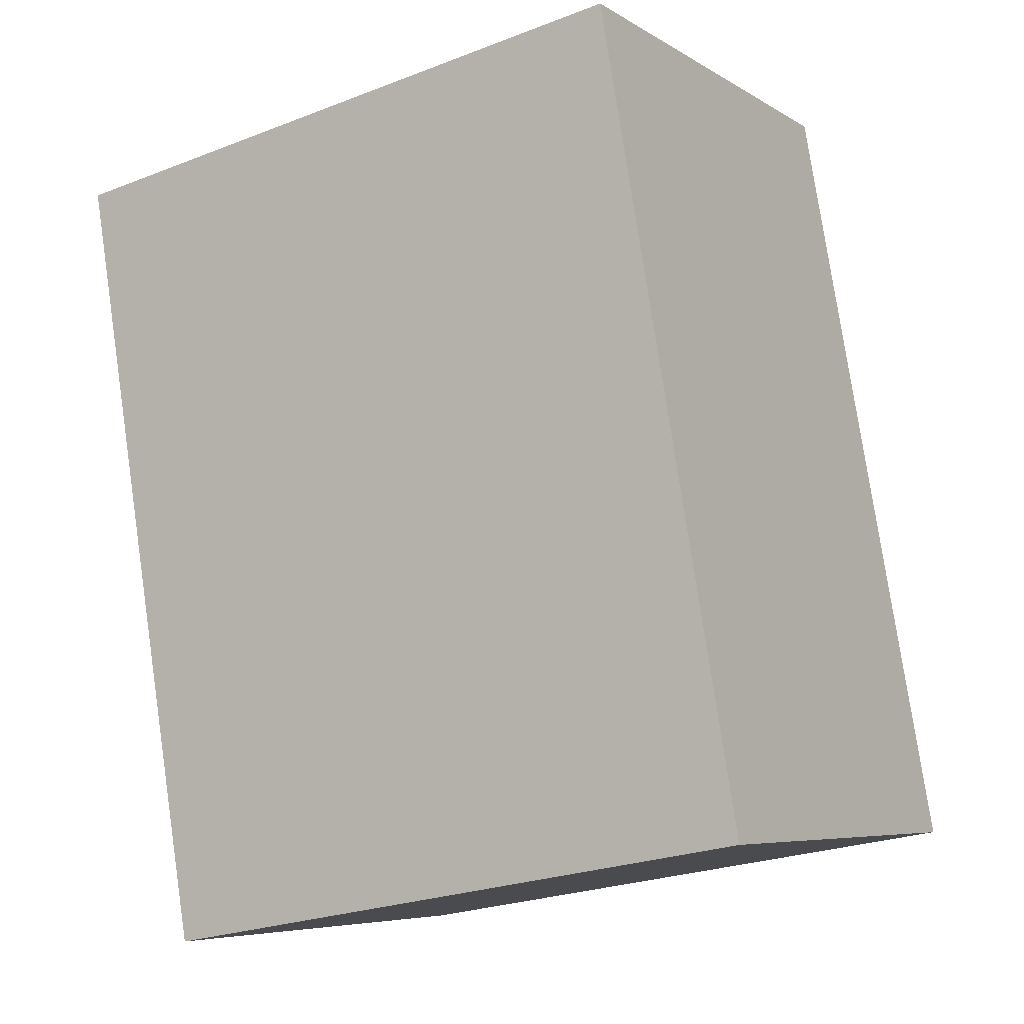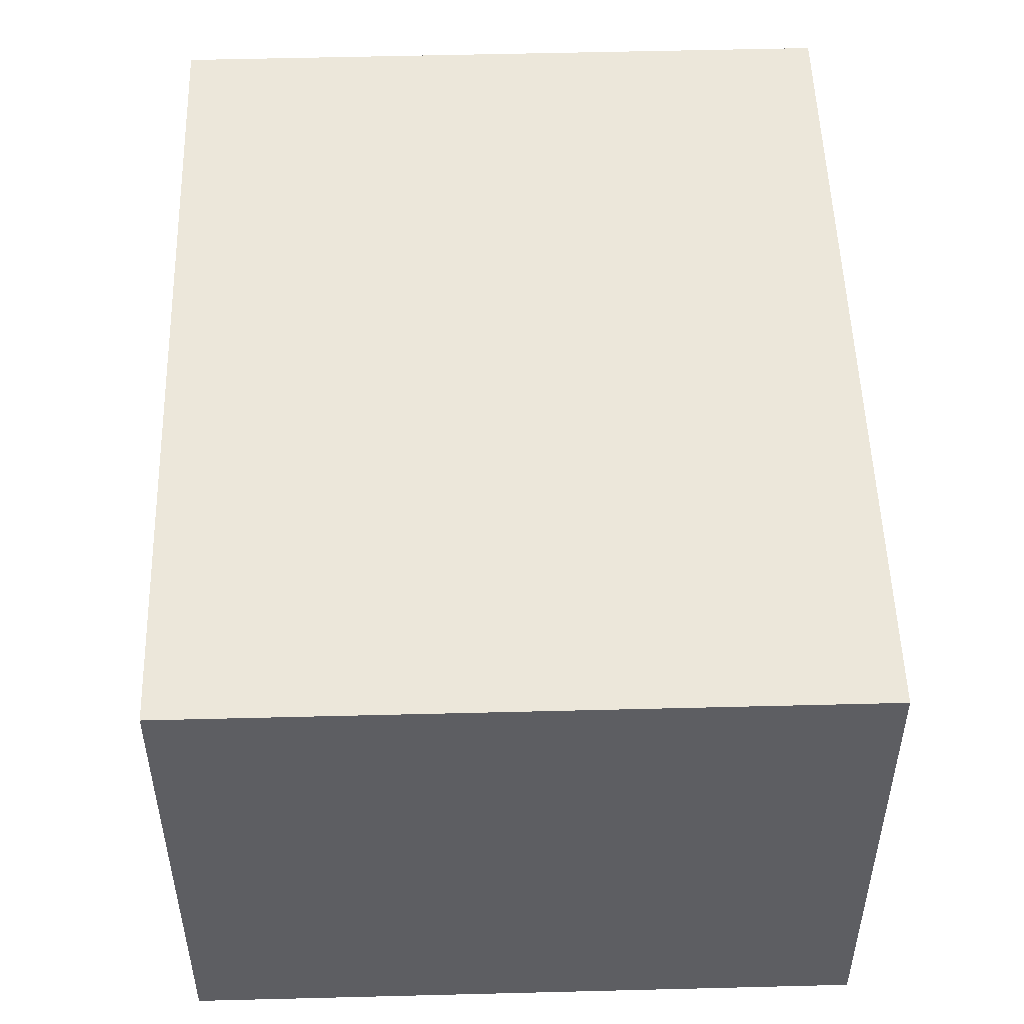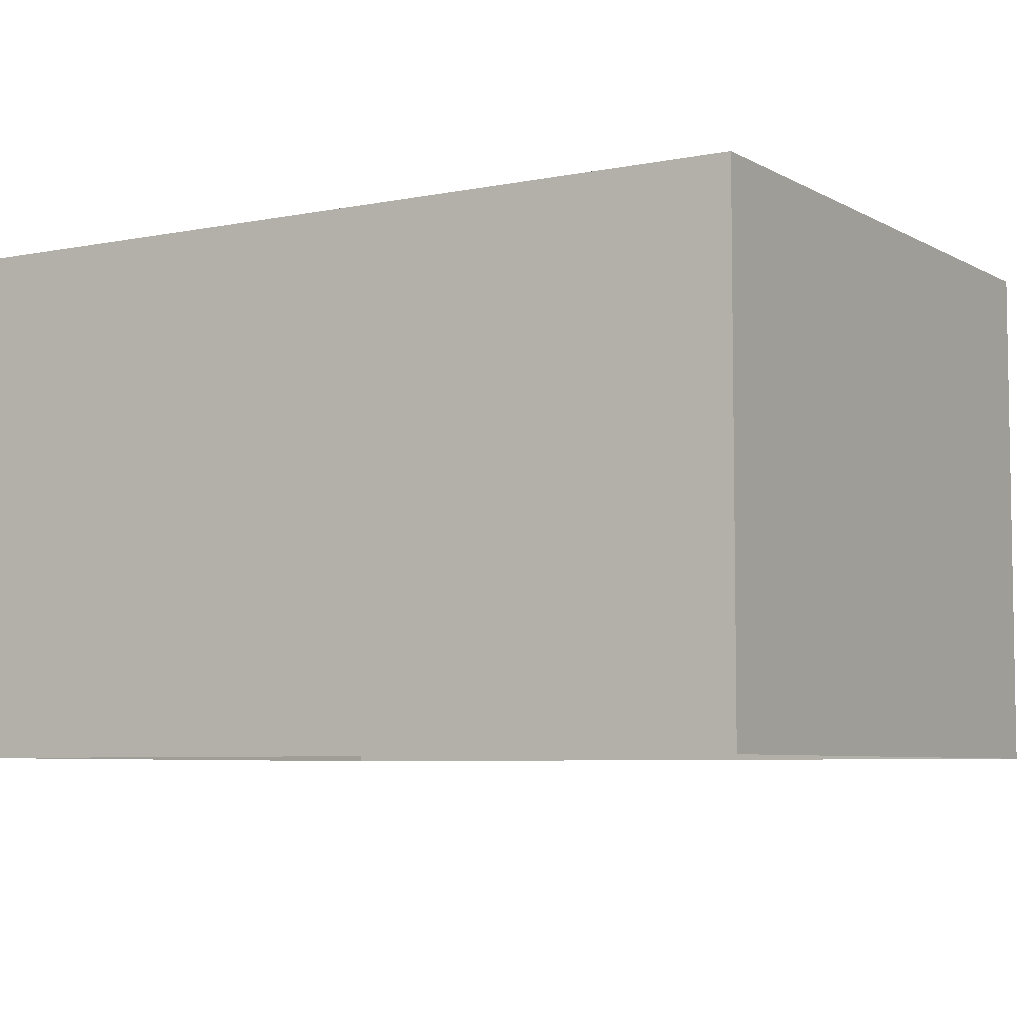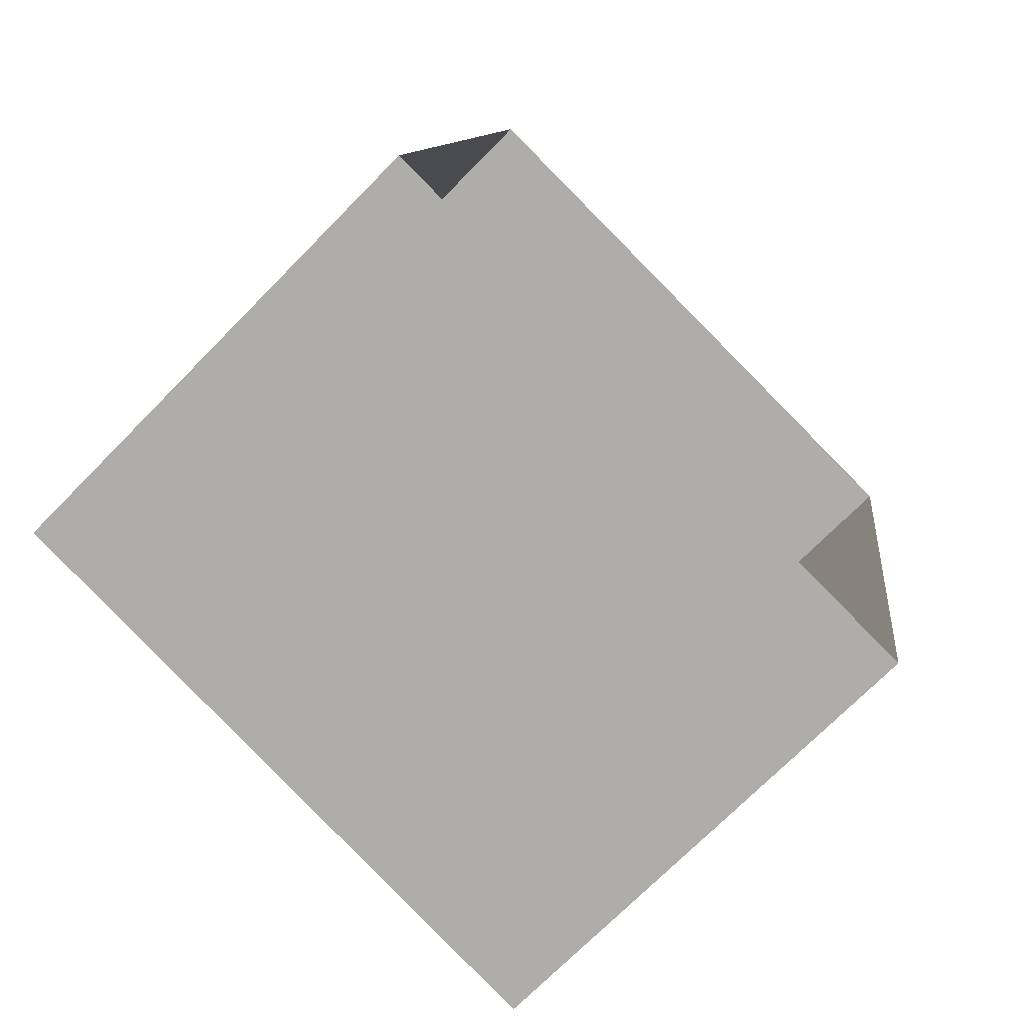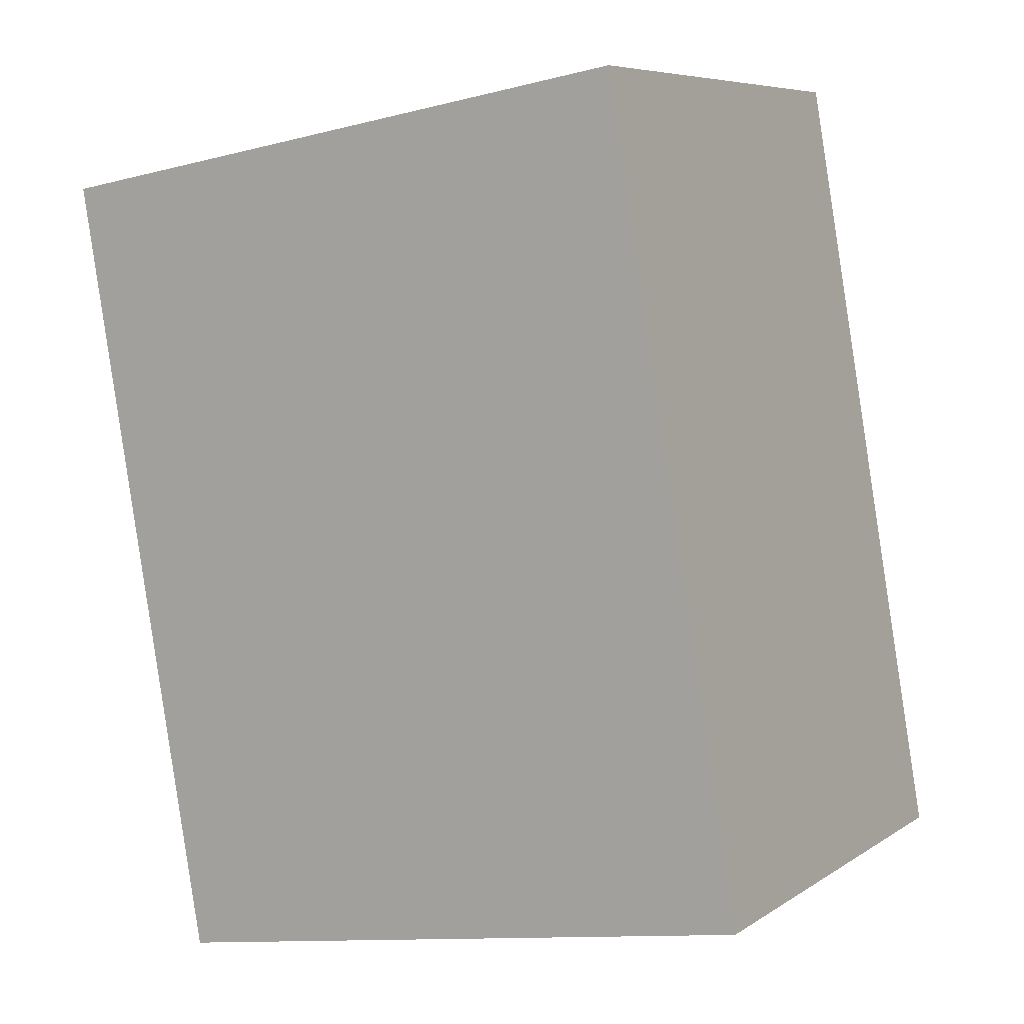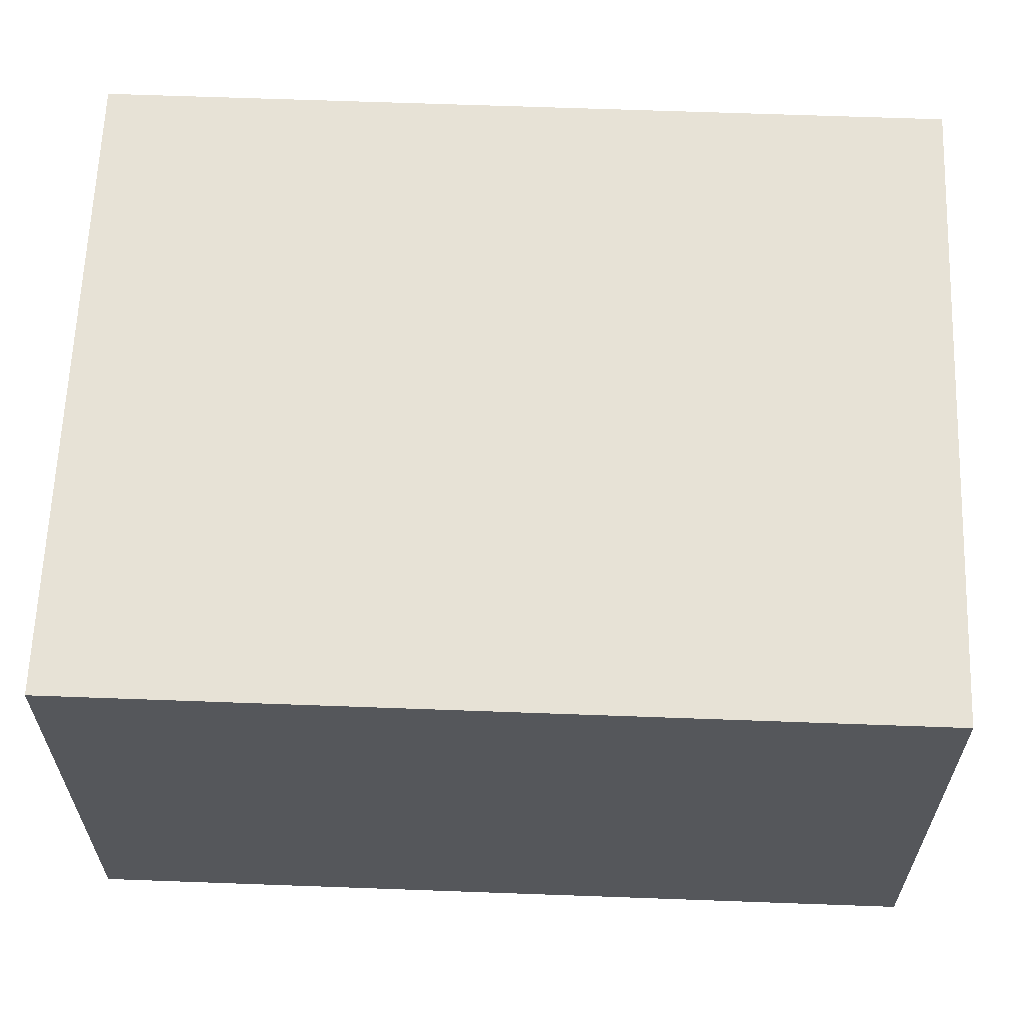
<metadata>
{"format":"obj","ext":"obj","renderer":"f3d","projection":"perspective","resolution":1024,"background":"white","views":[{"elev":-6.5,"azim":30.6,"up":"+Y"},{"elev":51.5,"azim":-171.9,"up":"+Z"},{"elev":-6.1,"azim":131.4,"up":"+Z"},{"elev":-72.0,"azim":135.5,"up":"+Y"},{"elev":7.1,"azim":30.0,"up":"+Y"},{"elev":63.1,"azim":-78.1,"up":"+Z"}]}
</metadata>
<code>
v -1.29e+04 -3.464e+04 44.89
v -1.29e+04 -3.464e+04 42.57
v -1.29e+04 -3.464e+04 42.57
v -1.29e+04 -3.464e+04 44.89
v -1.29e+04 -3.464e+04 42.57
v -1.29e+04 -3.464e+04 44.89
v -1.29e+04 -3.464e+04 42.57
v -1.29e+04 -3.464e+04 44.89
f 5 7 3
f 2 5 3
f 1 2 3
f 4 1 3
f 1 5 2
f 1 6 5
f 6 7 5
f 6 8 7
f 4 3 7
f 8 4 7
f 6 1 4
f 8 6 4

</code>
